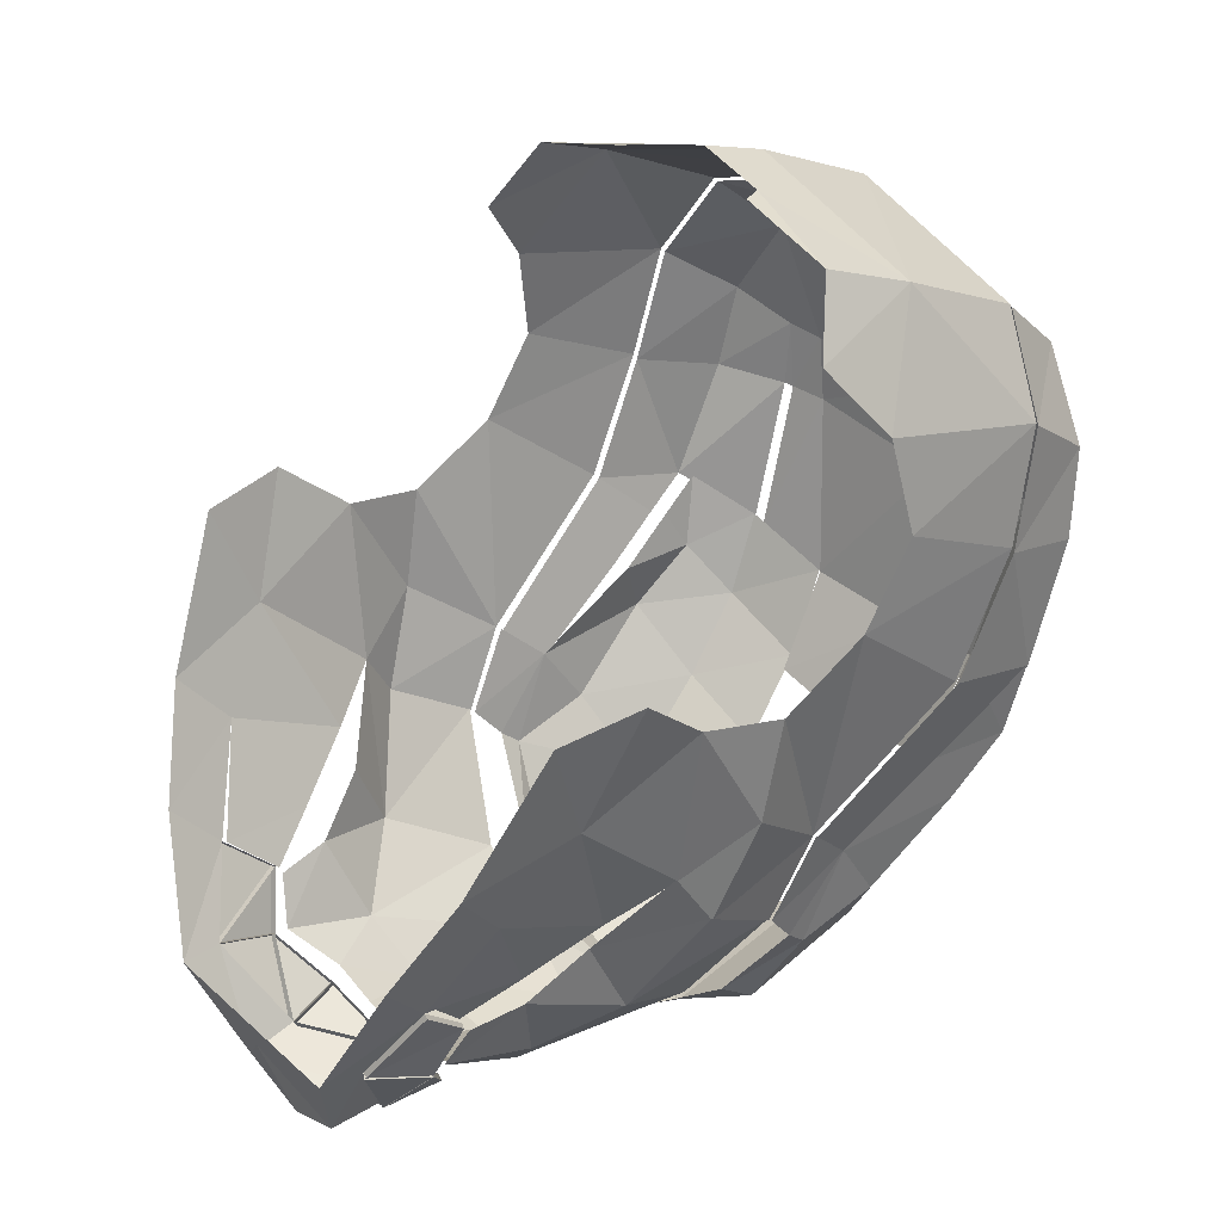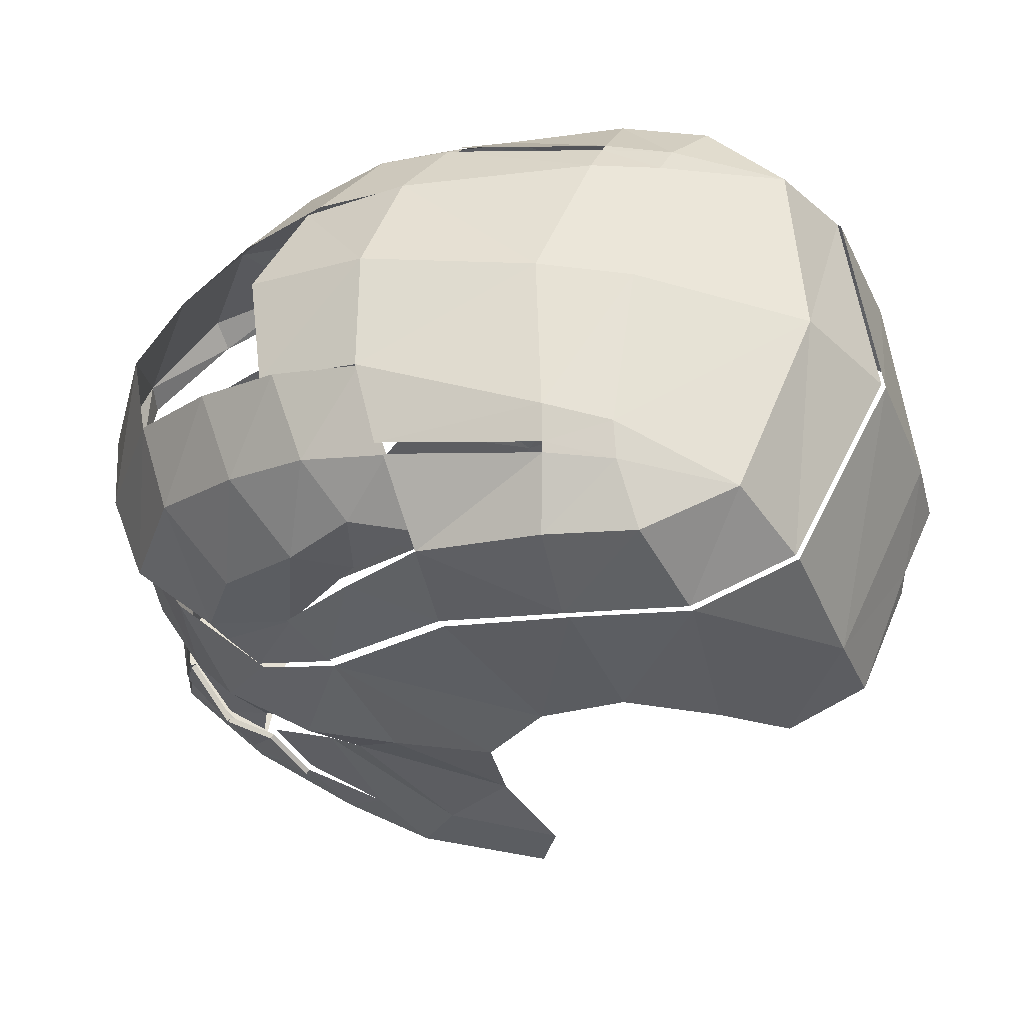
<metadata>
{"format":"obj","ext":"obj","renderer":"f3d","projection":"perspective","resolution":1024,"background":"white","views":[{"elev":29.1,"azim":52.0,"up":"+Z"},{"elev":55.3,"azim":-80.2,"up":"+Y"}]}
</metadata>
<code>
v 0.09899 -0.1387 -0.1377
v 0.09815 -0.2113 -0.1172
v 0.07172 -0.1849 -0.1462
v 0.123 -0.1604 -0.07484
v 0.05932 -0.1232 -0.1779
v 0.1159 -0.2018 -0.08188
v 0.1465 -0.09255 -0.09382
v 0.03948 -0.1806 -0.1623
v 0.06326 -0.01559 -0.1835
v 0.1408 -0.1197 -0.03721
v 0.1169 -0.01559 -0.1353
v -0.001356 -0.1783 -0.1721
v -0.001356 -0.02969 -0.2034
v 0.1903 -0.05508 -0.01332
v 0.1762 0.009006 -0.04883
v -0.001356 -0.1115 -0.1946
v -0.001356 0.002691 -0.1866
v 0.1834 -0.07974 0.02497
v -0.06203 -0.1232 -0.1779
v 0.05391 0.003075 -0.174
v -0.06597 -0.01559 -0.1835
v -0.001356 -0.08462 -0.1975
v -0.04219 -0.1806 -0.1623
v -0.05663 0.003075 -0.174
v -0.07444 -0.1849 -0.1462
v -0.1017 -0.1387 -0.1377
v -0.1196 -0.01559 -0.1353
v -0.1009 -0.2113 -0.1172
v -0.1492 -0.09255 -0.09382
v -0.1257 -0.1604 -0.07484
v -0.1789 0.009006 -0.04883
v -0.1186 -0.2018 -0.08188
v -0.1435 -0.1197 -0.03721
v -0.187 -0.07799 0.0227
v -0.1797 0.01076 -0.05114
v -0.1939 -0.05333 -0.01559
v -0.187 0.0418 0.009366
v -0.2083 -0.02475 0.05821
v -0.1336 -0.2437 -0.04485
v -0.1235 -0.2076 -0.07591
v -0.09865 -0.2715 -0.1022
v -0.0979 -0.2722 -0.1026
v -0.105 -0.2227 -0.1203
v -0.06236 -0.2368 -0.1672
v -0.1237 -0.208 -0.07512
v -0.1059 -0.2224 -0.1191
v -0.0988 -0.2719 -0.1014
v -0.003782 -0.1862 -0.1792
v -0.02849 -0.2325 -0.1804
v -0.06064 -0.2345 -0.1688
v -0.1051 -0.2214 -0.1208
v -0.07316 -0.1943 -0.1576
v -0.0625 -0.2356 -0.1677
v -0.02121 -0.2204 -0.1804
v 0.09366 -0.2723 -0.1027
v 0.05812 -0.2369 -0.1673
v 0.1008 -0.2227 -0.1204
v 0.1289 -0.2437 -0.04466
v 0.09394 -0.2714 -0.102
v 0.1188 -0.2076 -0.07572
v -0.003815 -0.2193 -0.1866
v -0.000616 -0.2193 -0.1866
v -0.000616 -0.1862 -0.1792
v 0.01314 -0.2204 -0.1817
v 0.05624 -0.2345 -0.1688
v 0.02039 -0.2322 -0.1817
v -0.003592 -0.1864 -0.1793
v -0.06045 -0.2347 -0.169
v -0.07111 -0.1935 -0.1589
v 0.1007 -0.2214 -0.1208
v 0.0581 -0.2356 -0.1677
v 0.06877 -0.1943 -0.1576
v 0.1191 -0.2079 -0.07507
v 0.09423 -0.2718 -0.1013
v 0.1013 -0.2223 -0.119
v 0.06672 -0.1935 -0.1589
v 0.05606 -0.2347 -0.169
v -0.000806 -0.1864 -0.1793
v 0.1895 -0.05333 -0.01559
v 0.1826 0.0418 0.009366
v 0.2039 -0.02475 0.05821
v 0.1826 -0.07799 0.0227
v 0.1754 0.01076 -0.05114
v -0.2051 -0.07405 0.1452
v -0.2119 -0.01059 0.1346
v -0.193 -0.1622 0.09802
v -0.2119 0.05641 0.1734
v -0.2149 -0.1269 0.1876
v -0.1613 -0.1198 -0.008735
v -0.2048 0.1516 0.1006
v -0.2051 -0.1913 0.1769
v -0.1663 -0.2076 0.02997
v -0.2083 0.1939 0.1911
v -0.177 -0.2439 0.07107
v -0.1353 -0.1684 -0.04591
v -0.2119 0.0952 0.2334
v -0.1388 -0.2783 -0.006559
v -0.1295 -0.2105 -0.0435
v -0.2016 0.2151 0.2757
v -0.1295 -0.243 -0.04272
v -0.1253 -0.2417 -0.0417
v -0.1151 -0.2062 -0.07322
v -0.2024 0.08109 0.304
v -0.09027 -0.3026 -0.1
v -0.1613 0.1304 0.3851
v -0.0946 -0.2708 -0.1
v -0.1806 0.03878 0.3569
v -0.1565 0.2292 0.3428
v -0.05461 -0.2744 -0.1717
v -0.1518 0.06479 0.4074
v -0.002199 0.2362 0.3887
v -0.02003 -0.2885 -0.1359
v -0.05906 -0.2354 -0.1646
v -0.05875 0.08729 0.4271
v -0.002199 0.141 0.4275
v -0.002199 -0.2708 -0.1921
v 0.05022 -0.2744 -0.1717
v -0.002199 -0.2319 -0.185
v -0.0675 0.07072 0.4273
v 0.1569 0.1304 0.3851
v 0.08588 -0.3026 -0.1
v -0.02691 -0.2334 -0.1761
v -0.002199 0.08905 0.4415
v 0.05435 0.08729 0.4271
v 0.1521 0.2292 0.3428
v 0.0902 -0.2708 -0.1
v -0.01962 -0.2213 -0.1761
v -0.1017 -0.2213 -0.1178
v 0.1474 0.06479 0.4074
v 0.1972 0.2151 0.2757
v 0.05466 -0.2354 -0.1646
v 0.1252 -0.243 -0.04272
v -0.002231 -0.2202 -0.1824
v 0.0631 0.07072 0.4273
v 0.1762 0.03878 0.3569
v 0.198 0.08109 0.304
v 0.01881 -0.2332 -0.1775
v 0.1344 -0.2783 -0.006559
v 0.01156 -0.2213 -0.1775
v 0.2075 0.0952 0.2334
v 0.1619 -0.2076 0.02997
v -0.06972 -0.1942 -0.1545
v 0.2039 0.1939 0.1911
v 0.1258 -0.2347 -0.04308
v 0.1726 -0.2439 0.07107
v 0.2075 0.05641 0.1734
v 0.1309 -0.1684 -0.04591
v 0.1886 -0.1622 0.09802
v 0.2004 0.1516 0.1006
v 0.1569 -0.1198 -0.008735
v 0.1107 -0.2062 -0.07322
v 0.2007 -0.1913 0.1769
v 0.2105 -0.1269 0.1876
v 0.2075 -0.01059 0.1346
v 0.2007 -0.07405 0.1452
v -0.002199 -0.1871 -0.175
v -0.000616 -0.2309 -0.1893
v 0.09731 -0.2213 -0.1178
v 0.1151 -0.2069 -0.07378
v 0.06532 -0.1942 -0.1545
v -0.1195 -0.2069 -0.07378
v -0.06315 0.1424 -0.1599
v -0.129 0.03991 -0.1588
v -0.1274 0.135 -0.1274
v -0.06032 0.02955 -0.1982
v -0.1707 0.0497 -0.09026
v -0.0741 0.2088 -0.1036
v -0.001356 0.1396 -0.1821
v -0.1194 0.01906 -0.1492
v -0.1718 0.1126 -0.07105
v -0.138 0.1997 -0.06845
v -0.001356 0.02955 -0.2116
v -0.05468 0.006983 -0.1838
v -0.1762 0.07997 -0.02392
v -0.1728 0.0345 -0.07785
v -0.08216 0.2573 -0.04521
v 0.05761 0.02955 -0.1982
v -0.001356 0.006983 -0.1954
v -0.1824 0.1777 -0.01494
v -0.1443 0.2458 -0.011
v 0.06073 0.1432 -0.1594
v -0.1717 0.16 0.02802
v -0.178 0.01294 -0.05332
v -0.08634 0.2874 0.02062
v 0.05196 0.006983 -0.1954
v 0.1263 0.03991 -0.1588
v -0.175 0.223 0.02747
v -0.1849 0.04517 0.007097
v -0.1469 0.2703 0.05196
v 0.1167 0.01906 -0.1492
v 0.1247 0.135 -0.1274
v -0.1786 0.2037 0.05983
v 0.168 0.0497 -0.09026
v 0.07139 0.2088 -0.1036
v -0.1826 0.2347 0.08311
v 0.1701 0.0345 -0.07785
v 0.1691 0.1126 -0.07105
v 0.1353 0.1997 -0.06845
v 0.1734 0.07997 -0.02392
v 0.07944 0.2573 -0.04521
v 0.1753 0.01294 -0.05332
v 0.1796 0.1777 -0.01494
v 0.1415 0.2458 -0.011
v 0.1822 0.04517 0.007097
v 0.1829 0.1554 0.02802
v 0.08363 0.2874 0.02062
v 0.1862 0.2184 0.02747
v 0.1442 0.2703 0.05196
v 0.1897 0.199 0.05983
v 0.19 0.2243 0.05529
v 0.1938 0.2301 0.08311
v -0.002199 0.2984 0.3276
v -0.1556 0.2319 0.3399
v -0.1433 0.2872 0.2955
v -0.002199 0.2389 0.3852
v -0.2005 0.2182 0.273
v -0.1191 0.3086 0.2047
v 0.1512 0.2319 0.3399
v -0.1852 0.2791 0.2331
v -0.002199 0.3238 0.2012
v -0.1442 0.2998 0.2108
v 0.1389 0.2872 0.2955
v -0.2077 0.1969 0.1861
v 0.1147 0.3086 0.2047
v -0.1131 0.3085 0.1545
v -0.1383 0.2992 0.1593
v 0.1961 0.2182 0.273
v -0.1926 0.2678 0.1679
v 0.1087 0.3085 0.1545
v -0.002199 0.3215 0.1318
v 0.1398 0.2998 0.2108
v 0.1808 0.2791 0.2331
v -0.1973 0.2319 0.0808
v -0.1454 0.2966 0.1606
v 0.1339 0.2992 0.1593
v -0.08718 0.2892 0.01835
v -0.1405 0.2738 0.04228
v 0.2033 0.1969 0.1861
v -0.2038 0.1561 0.09658
v 0.08279 0.2892 0.01835
v 0.1361 0.2738 0.04228
v -0.002199 0.302 0.00506
v 0.1882 0.2678 0.1679
v -0.1933 0.2008 0.05756
v -0.1477 0.272 0.04969
v -0.08159 0.2486 -0.05503
v 0.141 0.2966 0.1606
v 0.1929 0.2319 0.0808
v -0.1898 0.157 0.03918
v 0.07642 0.2491 -0.05443
v -0.002199 0.2563 -0.07855
v 0.1449 0.2916 0.1545
v 0.1994 0.1561 0.09658
v -0.1865 0.1571 0.02575
v -0.1857 0.04692 0.004829
v 0.1434 0.272 0.04969
v 0.1889 0.2008 0.05756
v 0.1821 0.1571 0.02575
v -0.177 0.08173 -0.02619
v 0.1813 0.04692 0.004829
v 0.1726 0.08173 -0.02619
v 0.07719 0.2486 -0.05503
v -0.1851 0.04429 0.007884
v -0.083 0.259 -0.04748
v 0.0786 0.259 -0.04748
v 0.1883 0.2041 0.05196
g mesh1_mesh1-geometry
f 1 2 3
f 4 2 1
f 1 3 5
f 4 6 2
f 1 7 4
f 3 8 5
f 9 1 5
f 4 7 10
f 7 1 11
f 8 12 5
f 11 1 9
f 5 13 9
f 14 10 7
f 15 7 11
f 5 12 16
f 17 9 13
f 5 16 13
f 18 10 14
f 14 7 15
f 12 19 16
f 20 9 17
f 13 21 17
f 22 13 16
f 19 13 16
f 22 16 13
f 12 23 19
f 17 21 24
f 13 19 21
f 23 25 19
f 19 26 21
f 25 26 19
f 21 26 27
f 25 28 26
f 27 26 29
f 30 26 28
f 29 26 30
f 27 29 31
f 30 28 32
f 29 30 33
f 29 33 34
f 35 29 36
f 36 29 34
f 35 36 37
f 36 34 38
f 37 36 38
f 39 40 41
f 42 43 44
f 45 46 47
f 48 49 50
f 51 52 53
f 49 48 54
f 55 56 57
f 58 59 60
f 54 48 61
f 62 63 64
f 65 66 63
f 64 63 66
f 67 68 69
f 70 71 72
f 73 74 75
f 76 77 78
f 79 80 81
f 82 79 81
f 79 83 80
g mesh1_mesh1-geometry
f 3 2 1
f 5 3 1
f 5 8 3
f 5 1 9
f 11 1 7
f 5 12 8
f 9 1 11
f 9 13 5
f 16 12 5
f 13 9 17
f 13 16 5
f 16 19 12
f 17 9 20
f 17 21 13
f 16 13 22
f 16 13 19
f 13 16 22
f 19 23 12
f 24 21 17
f 21 19 13
f 19 25 23
f 21 26 19
f 19 26 25
f 27 26 21
f 26 28 25
f 29 26 27
f 28 26 30
f 30 26 29
f 31 29 27
f 32 28 30
f 33 30 29
f 34 33 29
f 36 29 35
f 34 29 36
f 37 36 35
f 38 34 36
f 38 36 37
f 84 34 38
f 85 38 37
f 84 86 34
f 84 38 85
f 87 85 37
f 88 86 84
f 86 89 34
f 87 37 90
f 88 91 86
f 86 92 89
f 93 87 90
f 91 94 86
f 86 94 92
f 92 95 89
f 96 87 93
f 94 97 92
f 92 98 95
f 99 96 93
f 92 97 100
f 98 92 101
f 98 102 95
f 103 96 99
f 97 104 100
f 102 98 101
f 105 103 99
f 100 104 106
f 105 107 103
f 105 99 108
f 104 109 106
f 100 41 106
f 110 107 105
f 111 105 108
f 112 109 104
f 106 109 113
f 41 100 39
f 105 114 110
f 115 105 111
f 109 112 116
f 112 104 117
f 118 113 109
f 106 44 113
f 41 40 39
f 114 105 115
f 114 119 110
f 120 115 111
f 112 117 116
f 118 109 116
f 121 117 104
f 113 118 122
f 44 106 42
f 123 114 115
f 120 124 115
f 125 120 111
f 118 116 117
f 126 117 121
f 122 118 127
f 113 49 122
f 44 43 42
f 128 53 113
f 124 123 115
f 129 124 120
f 125 130 120
f 131 118 117
f 131 117 126
f 126 121 132
f 133 127 118
f 49 113 50
f 53 128 51
f 47 46 45
f 46 106 47
f 129 134 124
f 120 135 129
f 130 136 120
f 118 131 137
f 138 132 121
f 118 139 133
f 50 49 48
f 106 46 128
f 53 52 51
f 136 135 120
f 130 140 136
f 139 118 137
f 141 132 138
f 54 48 49
f 69 113 142
f 143 140 130
f 57 56 55
f 141 144 132
f 145 141 138
f 60 59 58
f 61 48 54
f 64 63 62
f 113 69 68
f 143 146 140
f 63 66 65
f 144 141 147
f 148 141 145
f 66 63 64
f 69 68 67
f 149 146 143
f 72 71 70
f 141 150 147
f 144 147 151
f 148 150 141
f 152 148 145
f 146 149 80
f 148 82 150
f 153 148 152
f 75 74 73
f 78 77 76
f 146 80 154
f 155 82 148
f 153 155 148
f 154 80 81
f 155 81 82
f 81 80 79
f 155 154 81
f 81 79 82
f 80 83 79
g mesh1_mesh1-geometry
f 1 2 4
f 2 6 4
f 4 7 1
f 10 7 4
f 7 10 14
f 11 7 15
f 14 10 18
f 15 7 14
f 49 127 122
f 56 126 131
f 59 132 126
f 127 61 133
f 133 63 118
f 127 49 54
f 137 66 131
f 126 56 55
f 132 59 58
f 61 127 54
f 63 62 118
f 156 63 133
f 133 62 139
f 157 118 62
f 65 131 66
f 137 139 66
f 71 158 131
f 60 132 58
f 64 139 62
f 64 66 139
f 158 71 70
f 131 72 71
f 132 60 159
f 72 158 70
f 72 131 160
f 75 159 73
f 156 160 78
f 159 75 158
f 158 72 160
f 76 78 160
g mesh1_mesh1-geometry
f 31 35 29
f 29 35 31
f 106 41 100
f 39 100 41
f 40 106 41
f 41 106 40
f 113 44 106
f 100 40 39
f 39 40 100
f 106 40 161
f 161 40 106
f 42 106 44
f 44 128 113
f 113 128 44
f 40 100 161
f 161 100 40
f 45 106 161
f 161 106 45
f 122 49 113
f 106 43 42
f 42 43 106
f 128 44 43
f 43 44 128
f 113 53 128
f 106 45 47
f 47 45 106
f 161 46 45
f 45 46 161
f 122 127 49
f 50 113 49
f 43 106 128
f 128 106 43
f 51 128 53
f 52 113 53
f 53 113 52
f 47 106 46
f 46 161 128
f 128 161 46
f 131 126 56
f 126 132 59
f 133 61 127
f 118 63 133
f 133 118 62
f 54 49 127
f 113 48 50
f 50 48 113
f 128 46 106
f 128 52 51
f 51 52 128
f 113 52 142
f 142 52 113
f 131 66 137
f 55 56 126
f 158 56 131
f 131 56 158
f 58 59 132
f 126 60 59
f 59 60 126
f 54 127 61
f 48 133 61
f 61 133 48
f 118 62 63
f 133 63 156
f 139 62 133
f 62 118 157
f 157 62 118
f 48 113 156
f 156 113 48
f 52 128 142
f 142 128 52
f 142 113 69
f 66 131 65
f 66 139 137
f 57 126 55
f 55 126 57
f 56 158 57
f 57 158 56
f 131 158 71
f 58 132 60
f 60 126 159
f 159 126 60
f 133 48 156
f 156 48 133
f 63 131 156
f 156 131 63
f 62 139 64
f 113 67 156
f 156 67 113
f 68 69 113
f 142 67 69
f 69 67 142
f 131 63 65
f 65 63 131
f 139 66 64
f 126 57 158
f 158 57 126
f 70 71 158
f 71 72 131
f 159 60 132
f 126 73 159
f 159 73 126
f 131 78 156
f 156 78 131
f 67 113 68
f 68 113 67
f 67 142 156
f 156 142 67
f 75 126 158
f 158 126 75
f 70 158 72
f 160 131 72
f 73 126 74
f 74 126 73
f 73 159 75
f 78 131 77
f 77 131 78
f 78 160 156
f 126 75 74
f 74 75 126
f 158 75 159
f 160 72 158
f 76 131 160
f 160 131 76
f 131 76 77
f 77 76 131
f 160 78 76
g mesh1_mesh1-geometry
f 38 34 84
f 37 38 85
f 34 86 84
f 85 38 84
f 37 85 87
f 84 86 88
f 34 89 86
f 90 37 87
f 86 91 88
f 89 92 86
f 90 87 93
f 86 94 91
f 92 94 86
f 89 95 92
f 93 87 96
f 92 97 94
f 95 98 92
f 93 96 99
f 100 97 92
f 101 92 98
f 95 102 98
f 99 96 103
f 100 104 97
f 101 98 102
f 99 103 105
f 106 104 100
f 103 107 105
f 108 99 105
f 106 109 104
f 105 107 110
f 108 105 111
f 104 109 112
f 113 109 106
f 110 114 105
f 111 105 115
f 116 112 109
f 117 104 112
f 109 113 118
f 115 105 114
f 110 119 114
f 111 115 120
f 116 117 112
f 116 109 118
f 104 117 121
f 122 118 113
f 115 114 123
f 115 124 120
f 111 120 125
f 117 116 118
f 121 117 126
f 127 118 122
f 115 123 124
f 120 124 129
f 120 130 125
f 117 118 131
f 126 117 131
f 132 121 126
f 118 127 133
f 124 134 129
f 129 135 120
f 120 136 130
f 137 131 118
f 121 132 138
f 133 139 118
f 62 118 133
f 120 135 136
f 136 140 130
f 137 118 139
f 138 132 141
f 118 62 157
f 130 140 143
f 132 144 141
f 138 141 145
f 140 146 143
f 147 141 144
f 145 141 148
f 143 146 149
f 147 150 141
f 151 147 144
f 141 150 148
f 145 148 152
f 80 149 146
f 150 82 148
f 152 148 153
f 154 80 146
f 148 82 155
f 148 155 153
f 81 80 154
f 82 81 155
f 81 154 155
g mesh2_mesh2-geometry
f 162 163 164
f 162 165 163
f 166 164 163
f 167 162 164
f 162 168 165
f 163 165 169
f 170 164 166
f 166 163 169
f 167 164 171
f 168 172 165
f 165 173 169
f 171 164 170
f 174 170 166
f 175 166 169
f 171 176 167
f 177 172 168
f 172 178 165
f 165 178 173
f 179 171 170
f 179 170 174
f 174 166 175
f 180 176 171
f 177 178 172
f 177 168 181
f 180 171 179
f 179 174 182
f 179 174 182
f 174 175 183
f 180 184 176
f 177 185 178
f 186 177 181
f 187 180 179
f 182 187 179
f 188 174 183
f 189 184 180
f 190 185 177
f 190 177 186
f 191 186 181
f 189 180 187
f 192 187 182
f 193 190 186
f 193 186 191
f 191 181 194
f 195 189 187
f 195 187 192
f 196 190 193
f 197 193 191
f 198 191 194
f 199 196 193
f 199 193 197
f 197 191 198
f 200 198 194
f 199 201 196
f 199 197 202
f 197 198 202
f 203 198 200
f 204 201 199
f 199 202 205
f 202 198 203
f 206 203 200
f 202 207 205
f 202 203 207
f 208 203 206
f 205 207 209
f 208 207 203
f 207 210 209
f 207 208 210
f 211 209 210
f 211 210 208
g mesh2_mesh2-geometry
f 164 163 162
f 163 165 162
f 163 164 166
f 164 162 167
f 165 168 162
f 169 165 163
f 166 164 170
f 169 163 166
f 165 172 168
f 169 173 165
f 170 164 171
f 166 170 174
f 169 166 175
f 168 172 177
f 165 178 172
f 173 178 165
f 170 171 179
f 174 170 179
f 175 166 174
f 172 178 177
f 181 168 177
f 183 175 174
f 178 185 177
f 181 177 186
f 183 174 188
f 177 185 190
f 186 177 190
f 181 186 191
f 191 186 193
f 194 181 191
f 194 191 198
g mesh2_mesh2-geometry
f 171 164 167
f 167 176 171
f 171 176 180
f 179 171 180
f 182 174 179
f 176 184 180
f 179 180 187
f 179 187 182
f 180 184 189
f 187 180 189
f 182 187 192
f 186 190 193
f 187 189 195
f 192 187 195
f 193 190 196
f 191 193 197
f 193 196 199
f 197 193 199
f 198 191 197
f 194 198 200
f 196 201 199
f 202 197 199
f 202 198 197
f 200 198 203
f 199 201 204
f 205 202 199
f 203 198 202
f 200 203 206
f 205 207 202
f 207 203 202
f 206 203 208
f 209 207 205
f 203 207 208
f 209 210 207
f 210 208 207
f 210 209 211
f 208 210 211
g mesh2_mesh2-geometry
f 182 174 179
f 182 187 179
f 179 187 182
f 182 187 179
f 179 187 182
g mesh3_mesh3-geometry
f 212 213 214
f 212 215 213
f 213 216 214
f 217 212 214
f 212 218 215
f 214 216 219
f 220 212 217
f 217 214 221
f 212 222 218
f 216 223 219
f 219 221 214
f 220 224 212
f 225 220 217
f 226 217 221
f 212 224 222
f 218 222 227
f 219 223 228
f 228 221 219
f 220 229 224
f 225 230 220
f 225 217 226
f 224 231 222
f 222 232 227
f 223 233 228
f 234 221 228
f 230 229 220
f 229 235 224
f 225 236 230
f 237 225 226
f 224 235 231
f 222 231 232
f 227 232 238
f 223 239 233
f 234 228 233
f 230 240 229
f 229 241 235
f 237 236 225
f 236 242 230
f 231 243 232
f 232 243 238
f 244 233 239
f 245 234 233
f 242 240 230
f 240 241 229
f 236 246 242
f 231 247 243
f 238 243 248
f 239 249 244
f 242 250 240
f 246 251 242
f 252 243 247
f 243 252 248
f 238 248 253
f 254 244 249
f 239 255 249
f 251 250 242
f 256 252 247
f 252 256 248
f 253 248 257
f 254 249 255
f 257 258 253
f 255 259 254
f 258 260 253
f 261 260 258
g mesh3_mesh3-geometry
f 214 213 212
f 213 215 212
f 214 216 213
f 214 212 217
f 215 218 212
f 219 216 214
f 217 212 220
f 221 214 217
f 218 222 212
f 219 223 216
f 214 221 219
f 212 224 220
f 217 220 225
f 221 217 226
f 222 224 212
f 227 222 218
f 228 223 219
f 219 221 228
f 224 229 220
f 220 230 225
f 226 217 225
f 234 221 226
f 222 231 224
f 227 232 222
f 228 233 223
f 228 221 234
f 220 229 230
f 224 235 229
f 230 236 225
f 226 225 237
f 231 235 224
f 232 231 222
f 238 232 227
f 233 239 223
f 233 228 234
f 229 240 230
f 235 241 229
f 225 236 237
f 230 242 236
f 232 243 231
f 238 243 232
f 239 233 244
f 233 234 245
f 230 240 242
f 229 241 240
f 242 246 236
f 243 247 231
f 248 243 238
f 244 249 239
f 240 250 242
f 242 251 246
f 247 243 252
f 248 252 243
f 253 248 238
f 249 244 254
f 249 255 239
f 242 250 251
f 247 252 256
f 248 256 252
f 257 248 253
f 255 249 254
f 253 258 257
f 254 259 255
f 253 260 258
f 258 260 261
g mesh3_mesh3-geometry
f 234 221 226
f 226 221 234
f 226 221 234
f 234 221 226
f 226 221 234
f 234 221 226
f 226 221 234
f 235 247 231
f 231 247 235
f 250 262 240
f 240 262 250
f 262 250 251
f 251 250 262
g mesh4_mesh4-geometry
l 31 263
l 188 263
g mesh5_mesh5-geometry
l 160 131
l 160 76
l 131 158
l 156 131
l 131 77
l 131 65
l 126 158
l 158 57
l 156 113
l 156 48
l 156 67
l 156 78
l 156 63
l 133 156
l 63 65
l 126 159
l 126 74
l 126 59
l 113 68
l 113 53
l 61 133
l 159 60
l 62 61
g mesh6_mesh6-geometry
l 106 128
l 161 106
l 106 47
l 106 41
l 128 51
l 128 43
l 128 46
l 161 34
l 161 45
l 161 40
g mesh7_mesh7-geometry
l 212 108
g mesh8_mesh8-geometry
l 214 99
g mesh9_mesh9-geometry
l 236 264
l 245 236
g mesh10_mesh10-geometry
l 222 130
g mesh11_mesh11-geometry
l 231 235
g mesh12_mesh12-geometry
l 265 240
l 256 240
g mesh13_mesh13-geometry
l 266 257
g mesh14_mesh14-geometry
l 142 52

</code>
